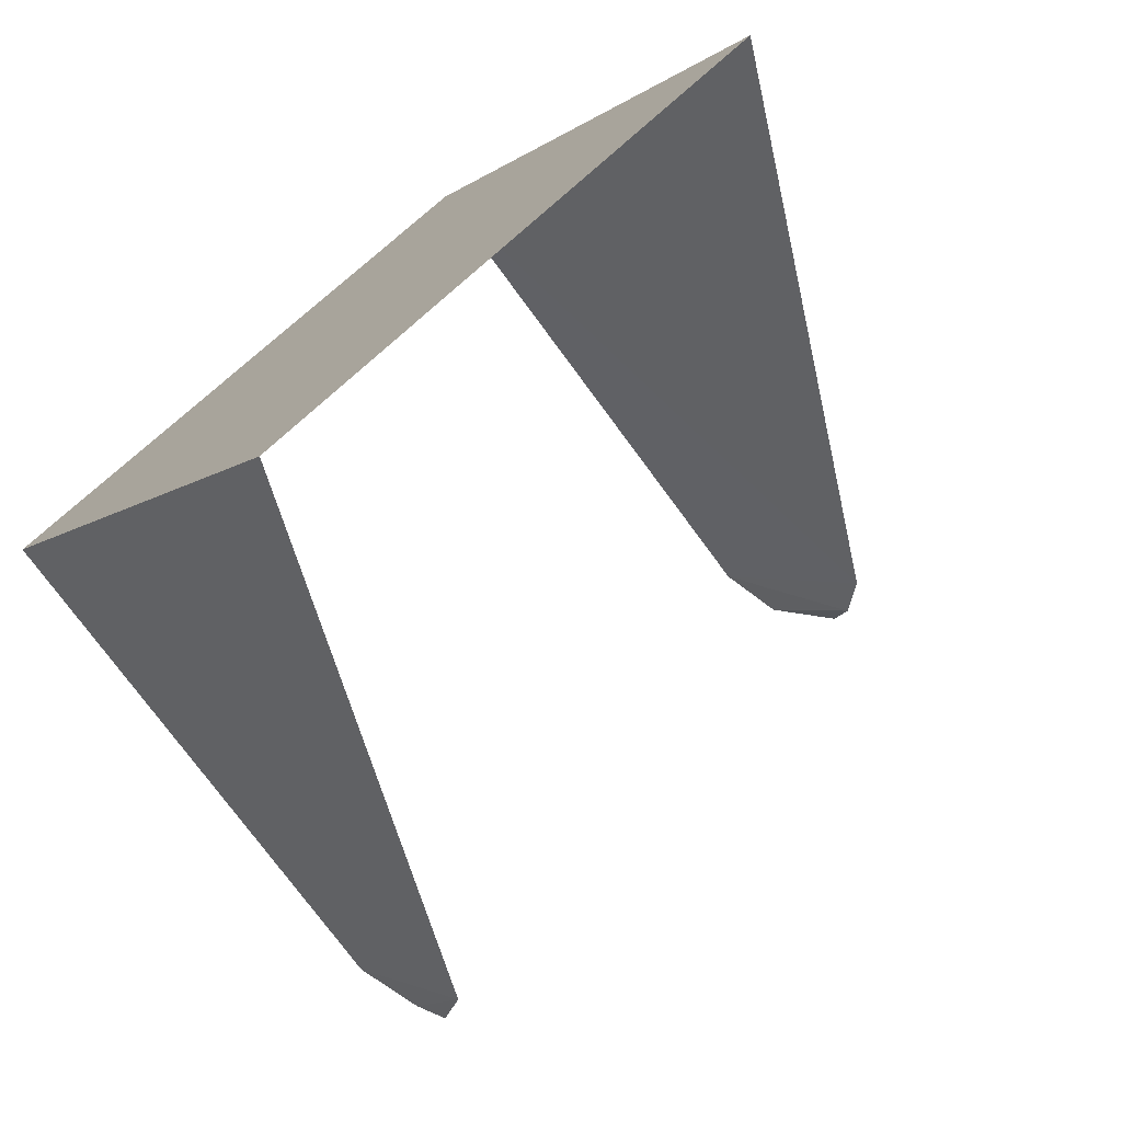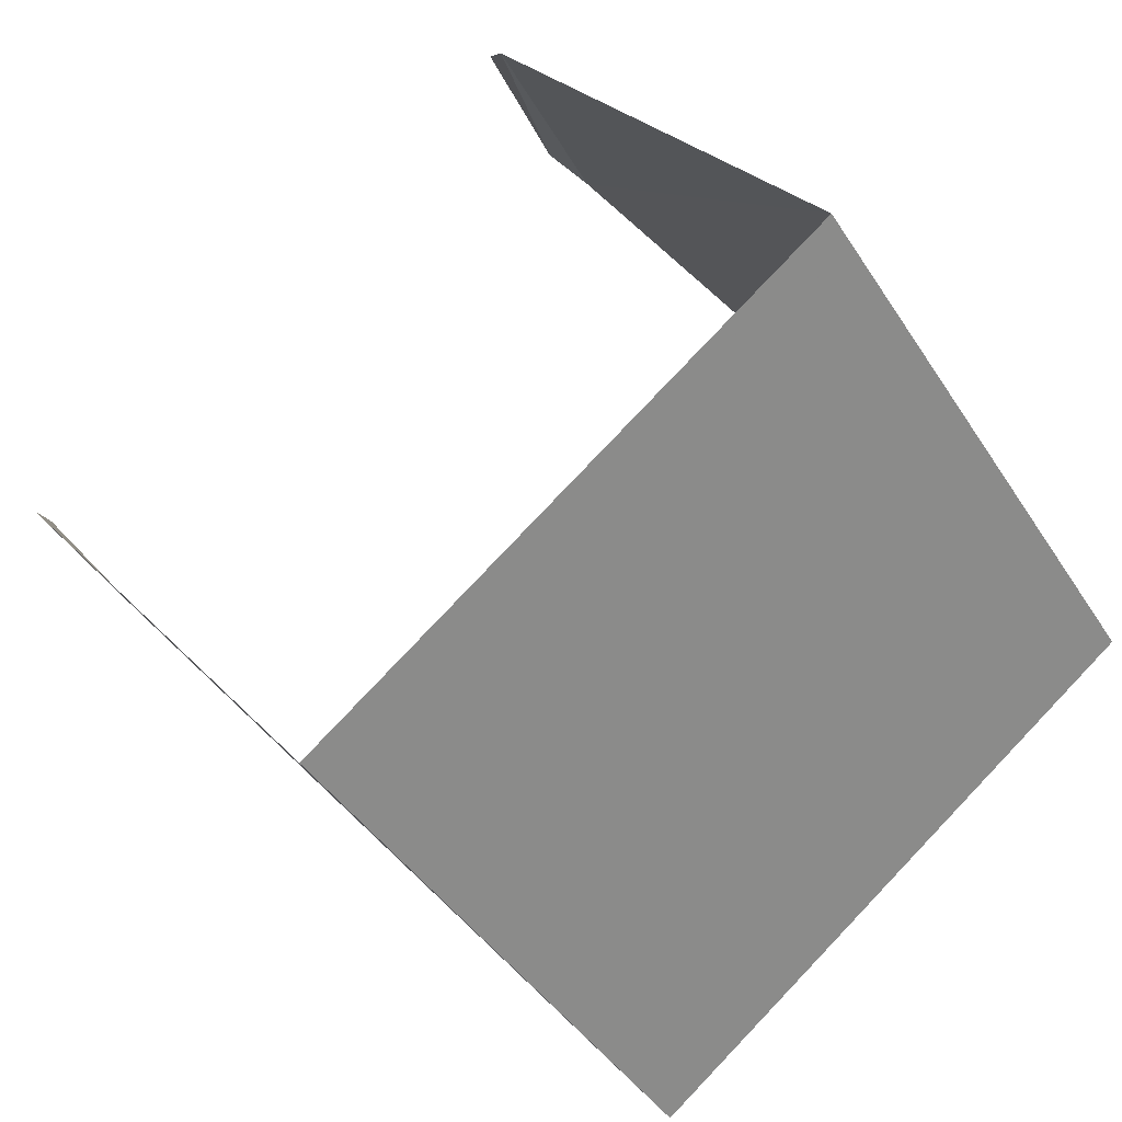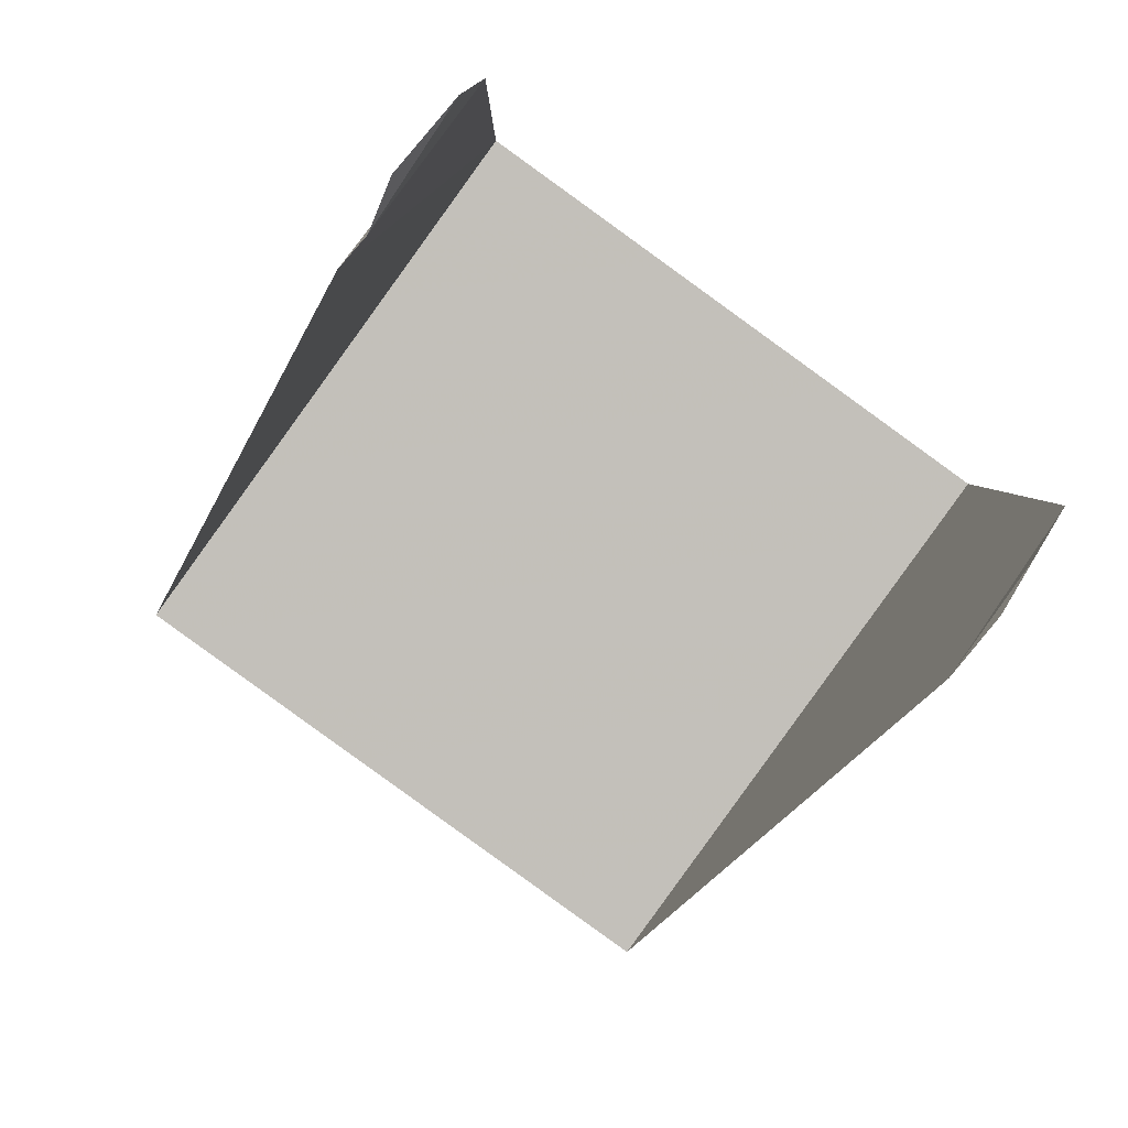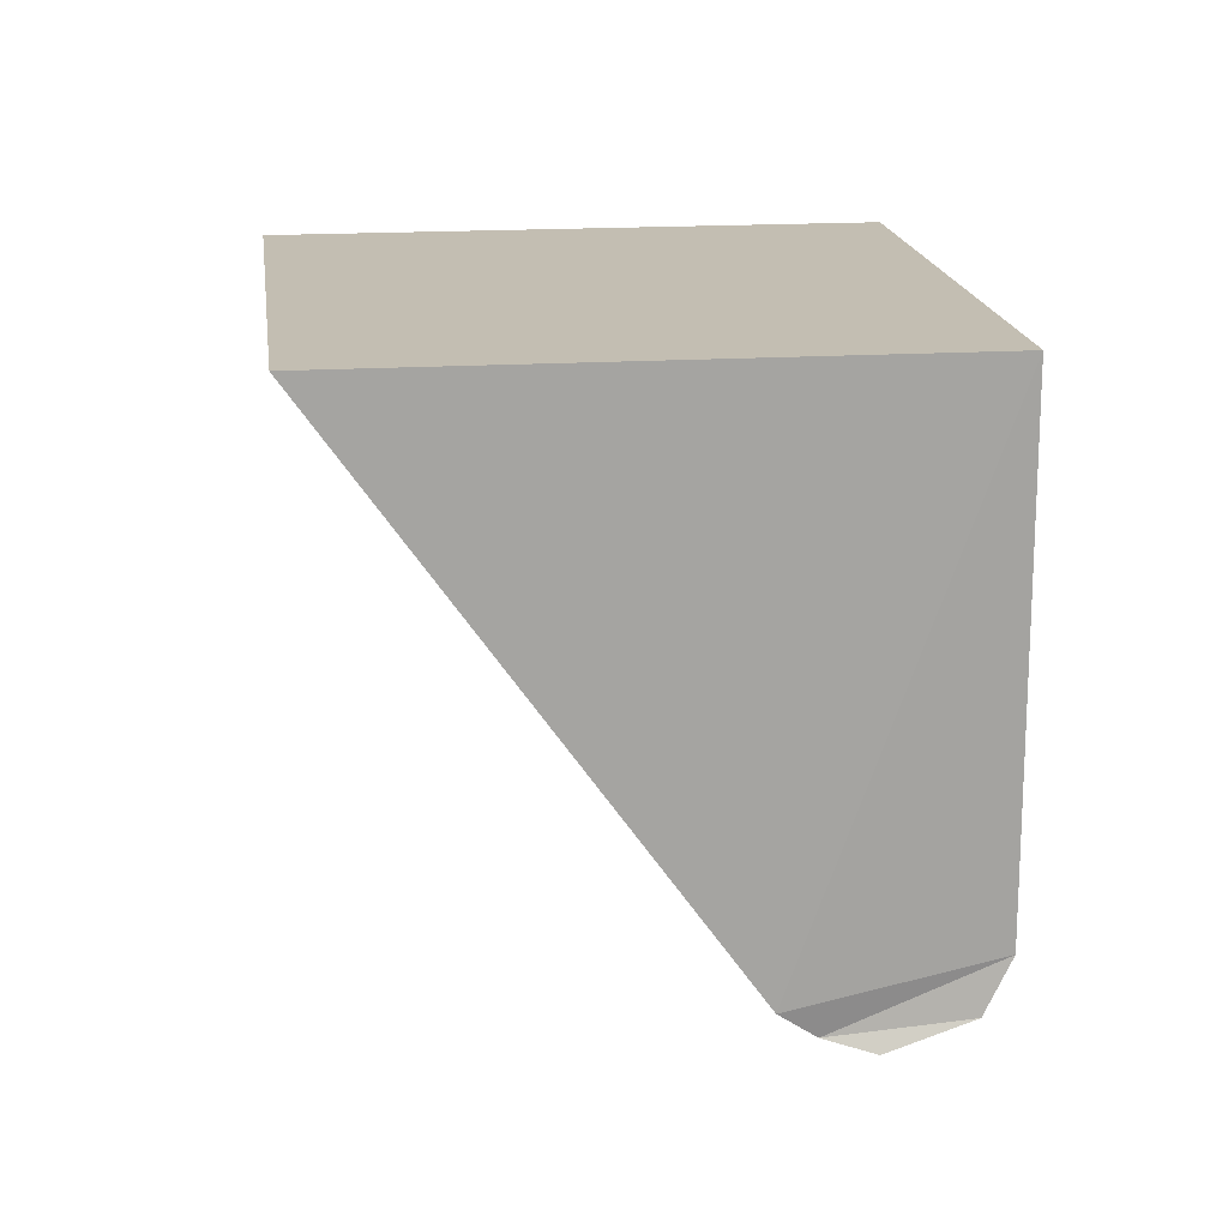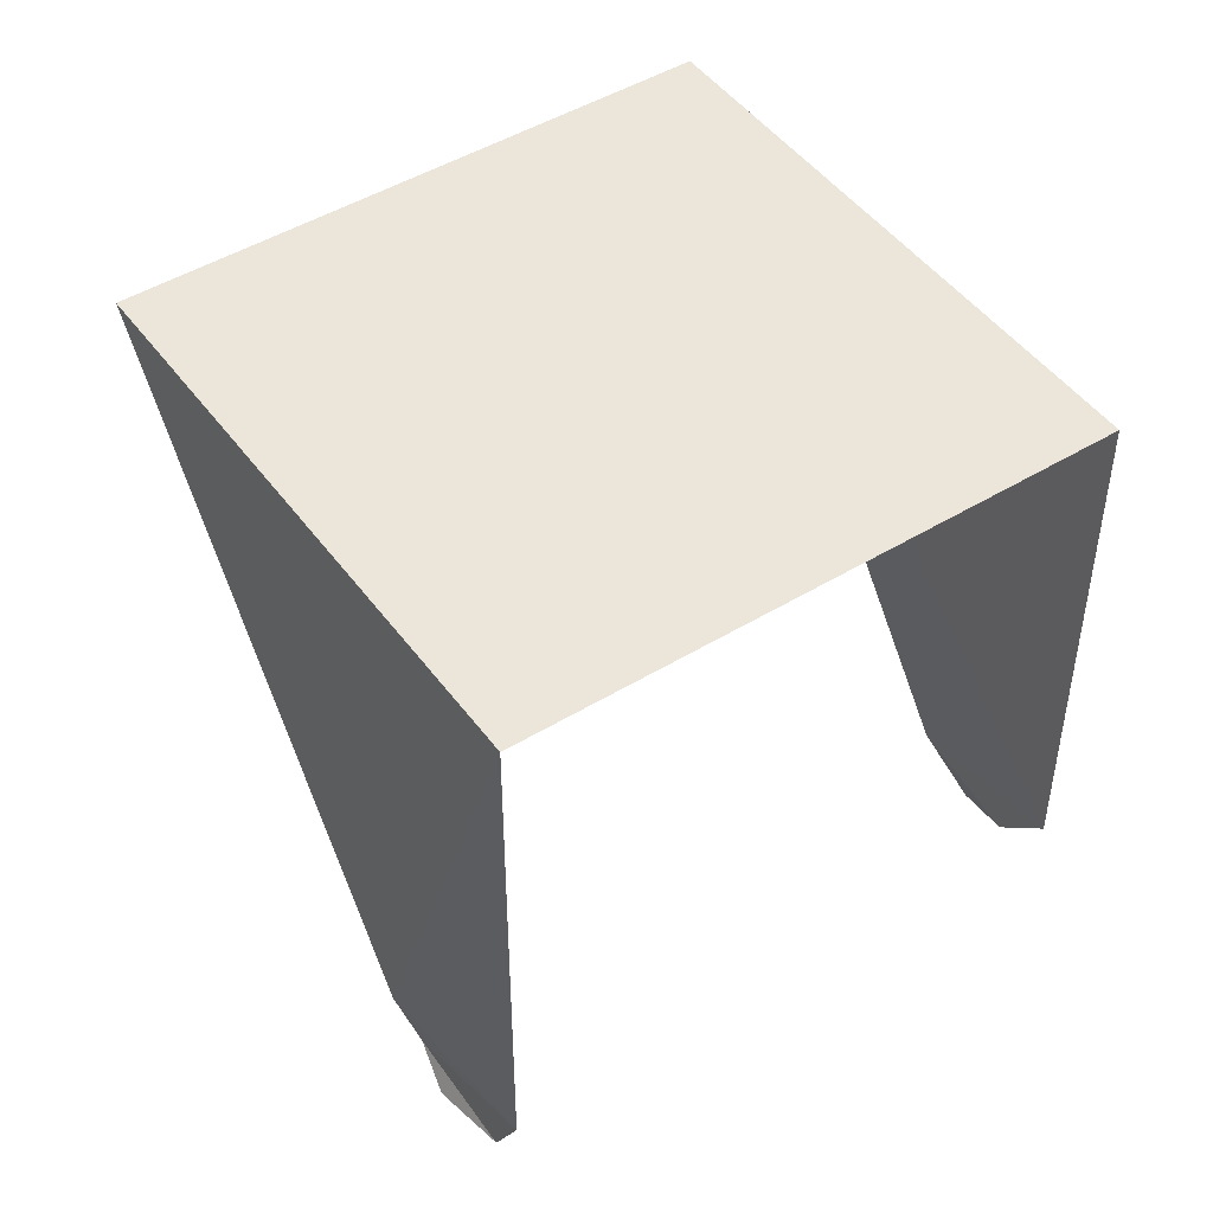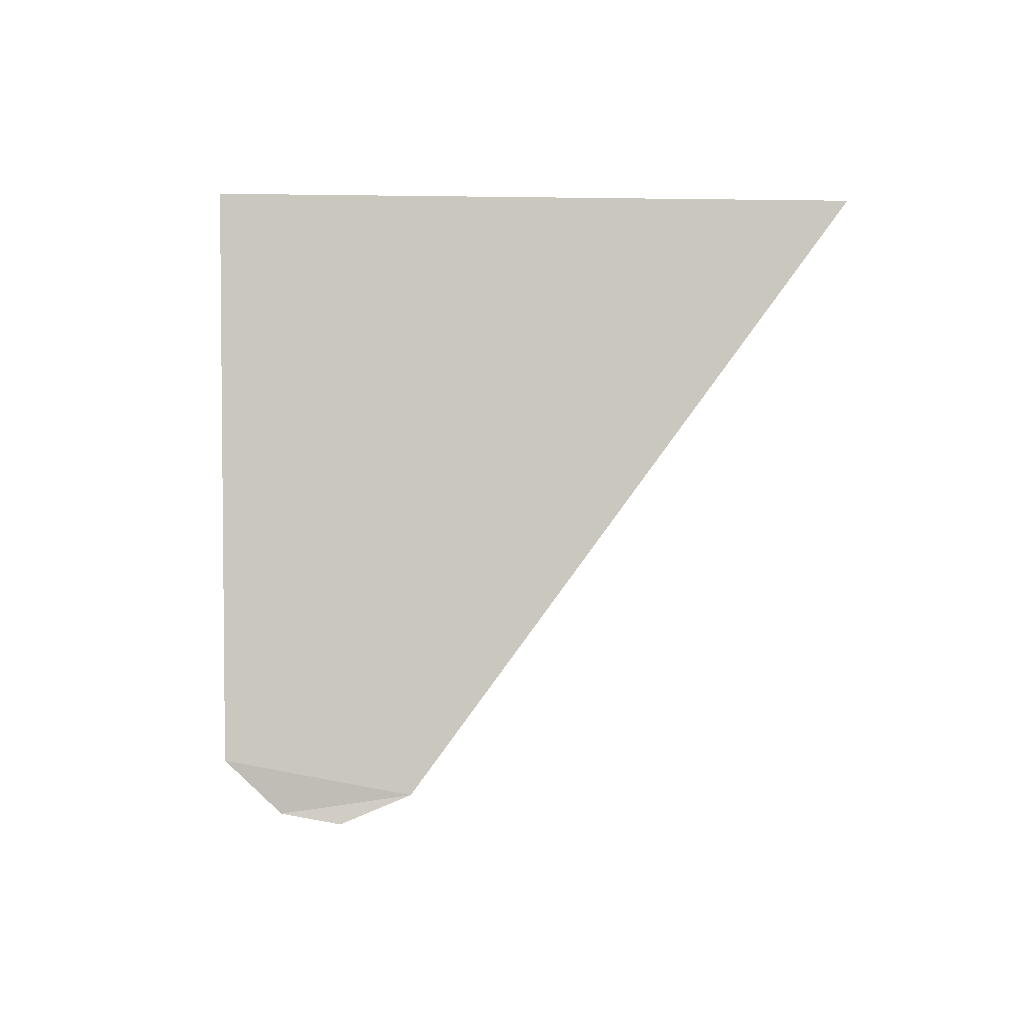
<metadata>
{"format":"obj","ext":"obj","renderer":"f3d","projection":"perspective","resolution":1024,"background":"white","views":[{"elev":-74.4,"azim":-143.8,"up":"+Z"},{"elev":27.0,"azim":148.3,"up":"+Z"},{"elev":2.9,"azim":-0.4,"up":"+Z"},{"elev":17.4,"azim":-61.3,"up":"+Y"},{"elev":47.5,"azim":1.4,"up":"+Y"},{"elev":-0.5,"azim":121.3,"up":"+Y"}]}
</metadata>
<code>
v -0.2708 -0.5614 -0.133
v -0.2824 -0.614 -0.1484
v -0.3042 -0.5614 -0.1792
v -0.3042 -0.5614 -0.1792
v -0.2824 -0.614 -0.1484
v -0.2708 -0.5614 -0.133
v -0.2708 -0.5614 -0.133
v -0.3042 -0.5614 -0.1792
v -0.2246 -0.5614 -0.1664
v -0.2246 -0.5614 -0.1664
v -0.3042 -0.5614 -0.1792
v -0.2708 -0.5614 -0.133
v -0.2708 -0.5614 -0.133
v -0.2708 -0.6101 -0.133
v -0.2824 -0.614 -0.1484
v -0.2824 -0.614 -0.1484
v -0.2708 -0.6101 -0.133
v -0.2708 -0.5614 -0.133
v -0.258 -0.5614 -0.2126
v -0.258 -0.5614 -0.2126
v -0.2708 -0.6101 -0.133
v -0.2798 -0.6166 -0.1459
v -0.2824 -0.614 -0.1484
v -0.2824 -0.614 -0.1484
v -0.2798 -0.6166 -0.1459
v -0.2708 -0.6101 -0.133
v -0.258 -0.5614 -0.2126
v -0.2246 -0.6121 -0.167
v -0.2246 -0.5614 -0.1664
v -0.2246 -0.5614 -0.1664
v -0.2246 -0.6121 -0.167
v -0.258 -0.5614 -0.2126
v -0.2708 -0.6101 -0.133
v -0.2728 -0.6153 -0.1349
v -0.2798 -0.6166 -0.1459
v -0.2798 -0.6166 -0.1459
v -0.2728 -0.6153 -0.1349
v -0.2708 -0.6101 -0.133
v -0.258 -0.5614 -0.2126
v -0.2343 -0.6153 -0.1805
v -0.2246 -0.6121 -0.167
v -0.2246 -0.6121 -0.167
v -0.2343 -0.6153 -0.1805
v -0.258 -0.5614 -0.2126
v -0.2728 -0.6153 -0.1349
v -0.2779 -0.6178 -0.1414
v -0.2798 -0.6166 -0.1459
v -0.2798 -0.6166 -0.1459
v -0.2779 -0.6178 -0.1414
v -0.2728 -0.6153 -0.1349
v -0.2246 -0.6121 -0.167
v -0.2343 -0.6153 -0.1805
v -0.2278 -0.6169 -0.1709
v -0.2278 -0.6169 -0.1709
v -0.2343 -0.6153 -0.1805
v -0.2246 -0.6121 -0.167
v -0.2343 -0.6153 -0.1805
v -0.2306 -0.6178 -0.1754
v -0.2278 -0.6169 -0.1709
v -0.2278 -0.6169 -0.1709
v -0.2306 -0.6178 -0.1754
v -0.2343 -0.6153 -0.1805
f 1 2 3
f 4 5 6
f 7 8 9
f 10 11 12
f 13 14 15
f 16 17 18
f 9 8 19
f 20 11 10
f 21 22 23
f 24 25 26
f 27 28 29
f 30 31 32
f 33 34 35
f 36 37 38
f 39 40 41
f 42 43 44
f 45 46 47
f 48 49 50
f 51 52 53
f 54 55 56
f 57 58 59
f 60 61 62

</code>
